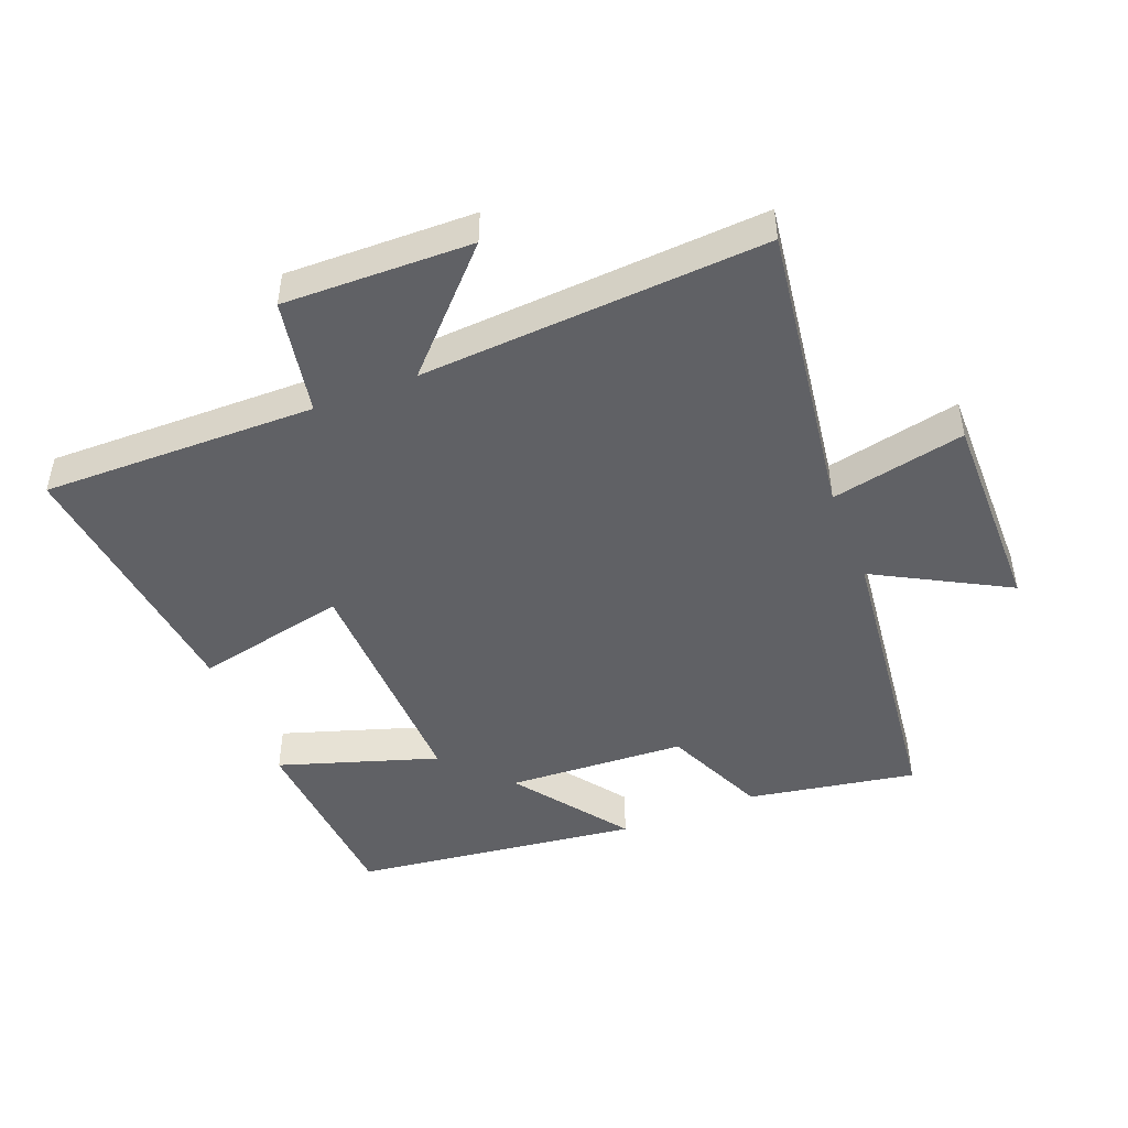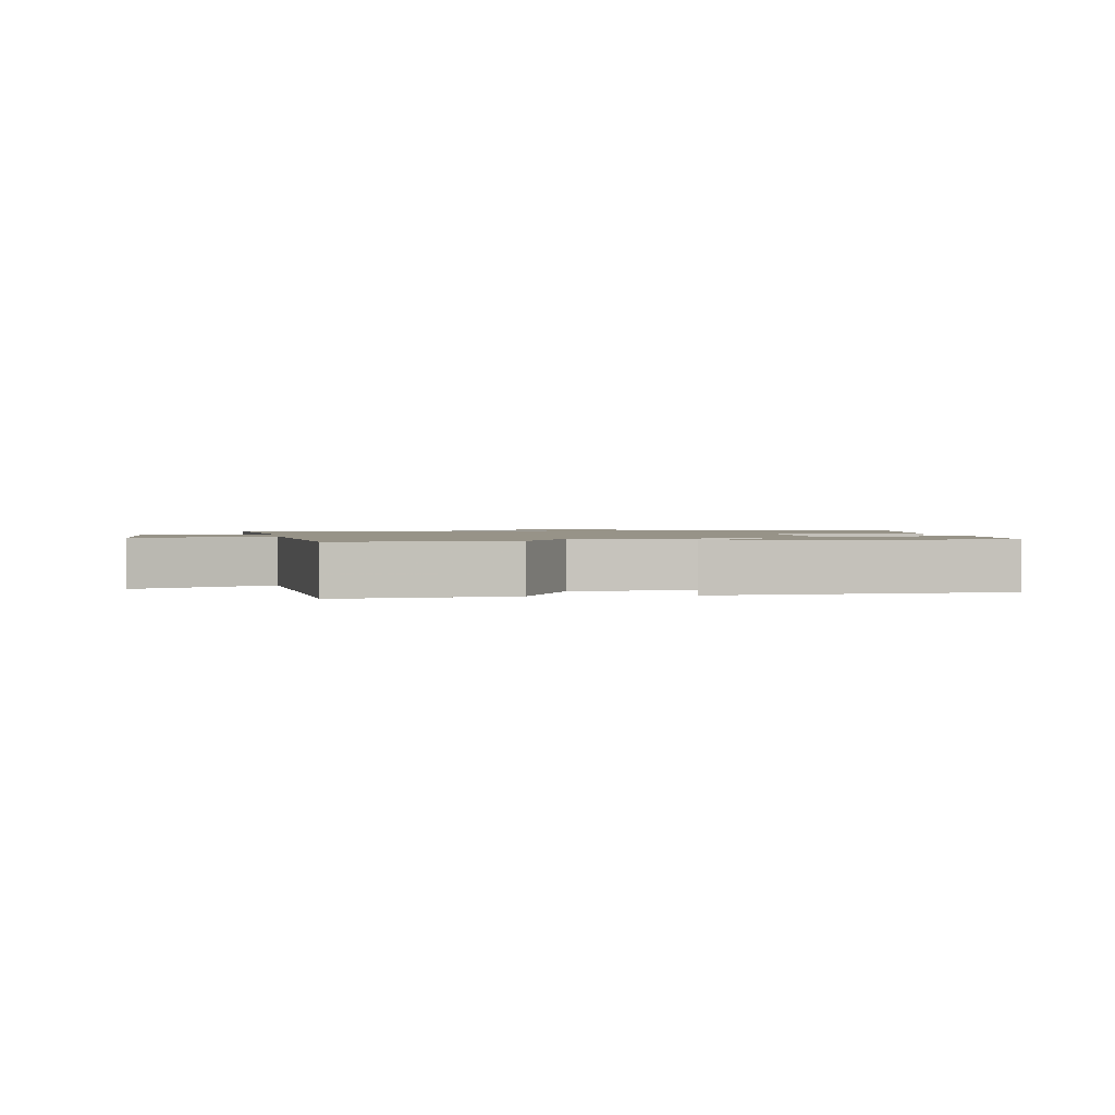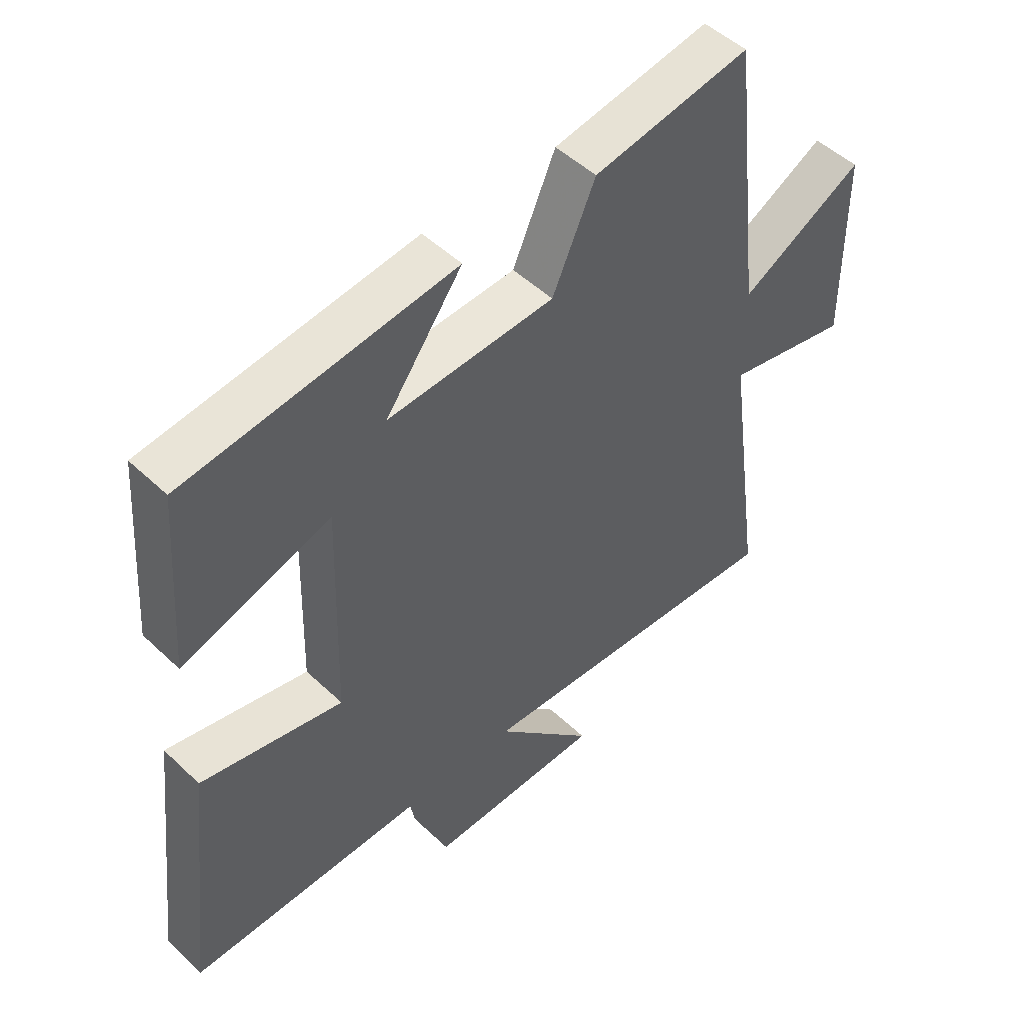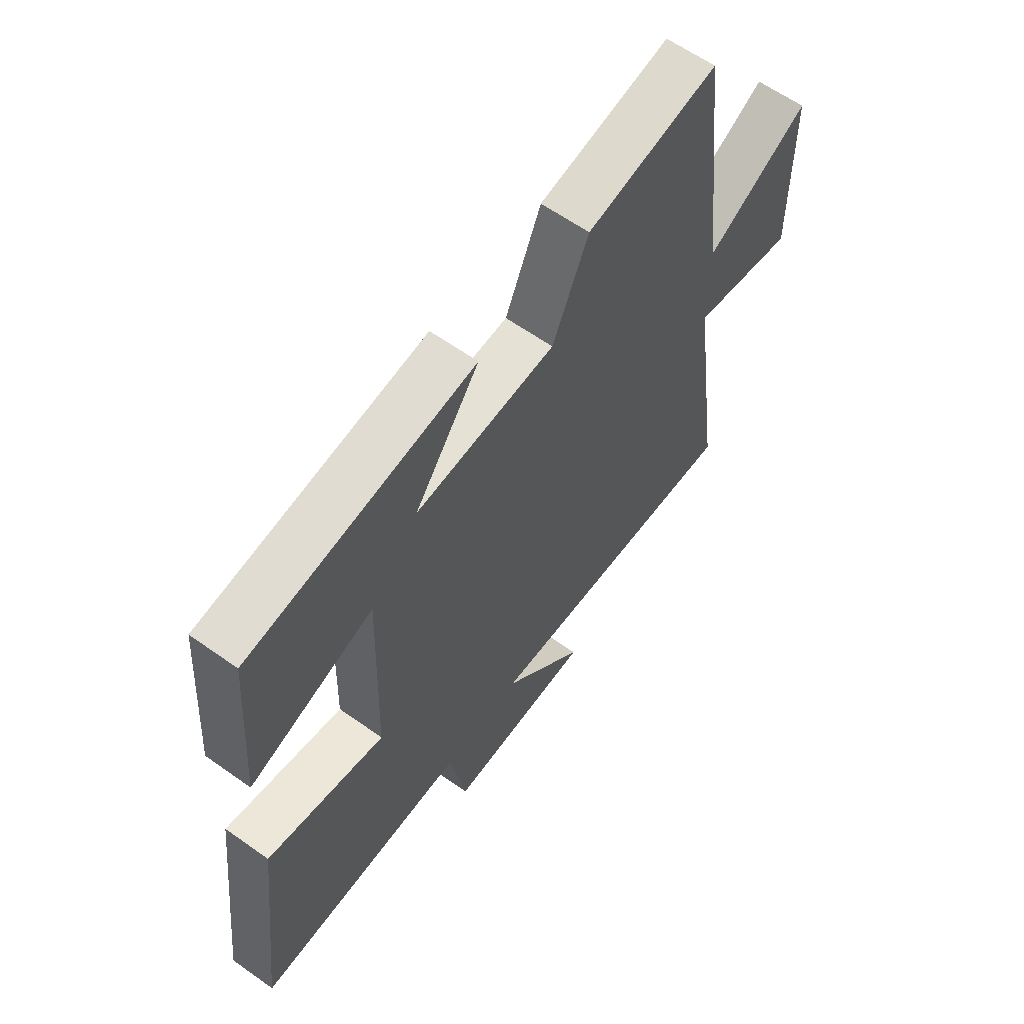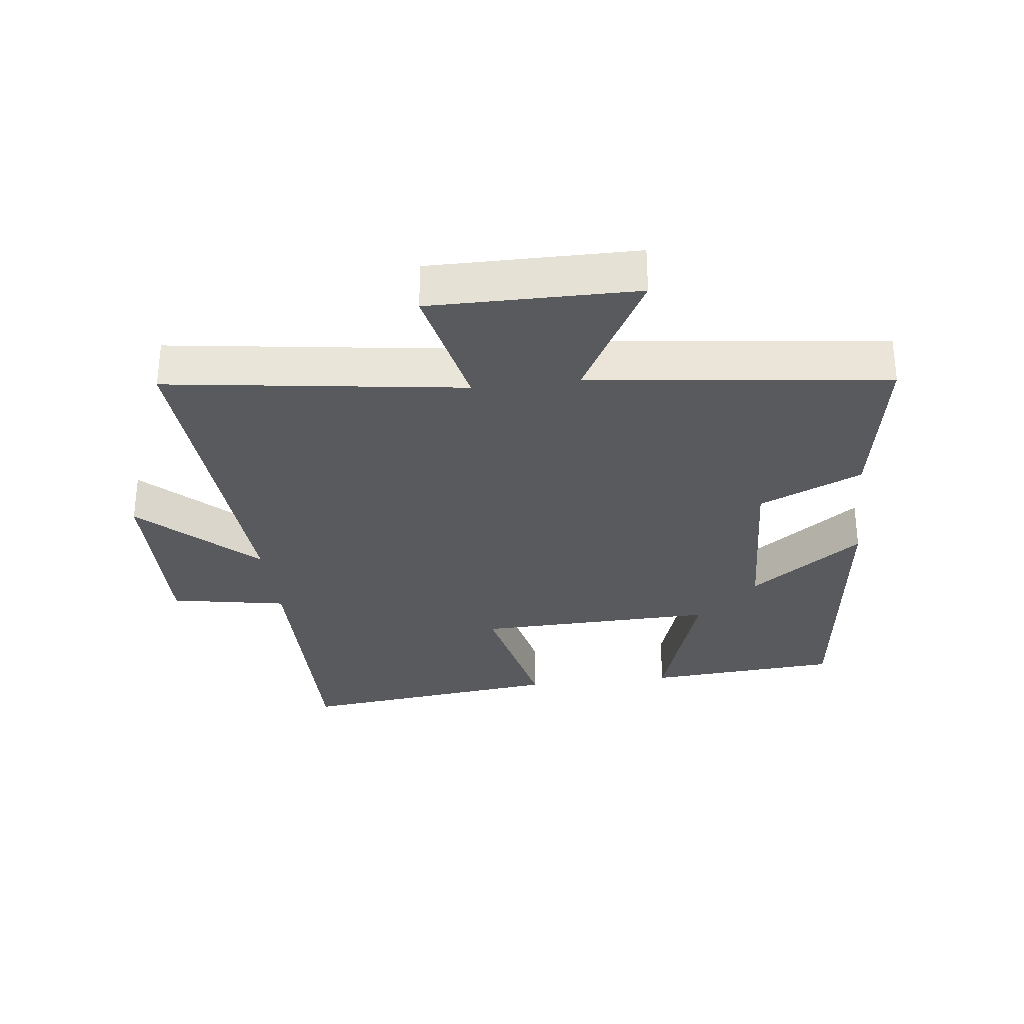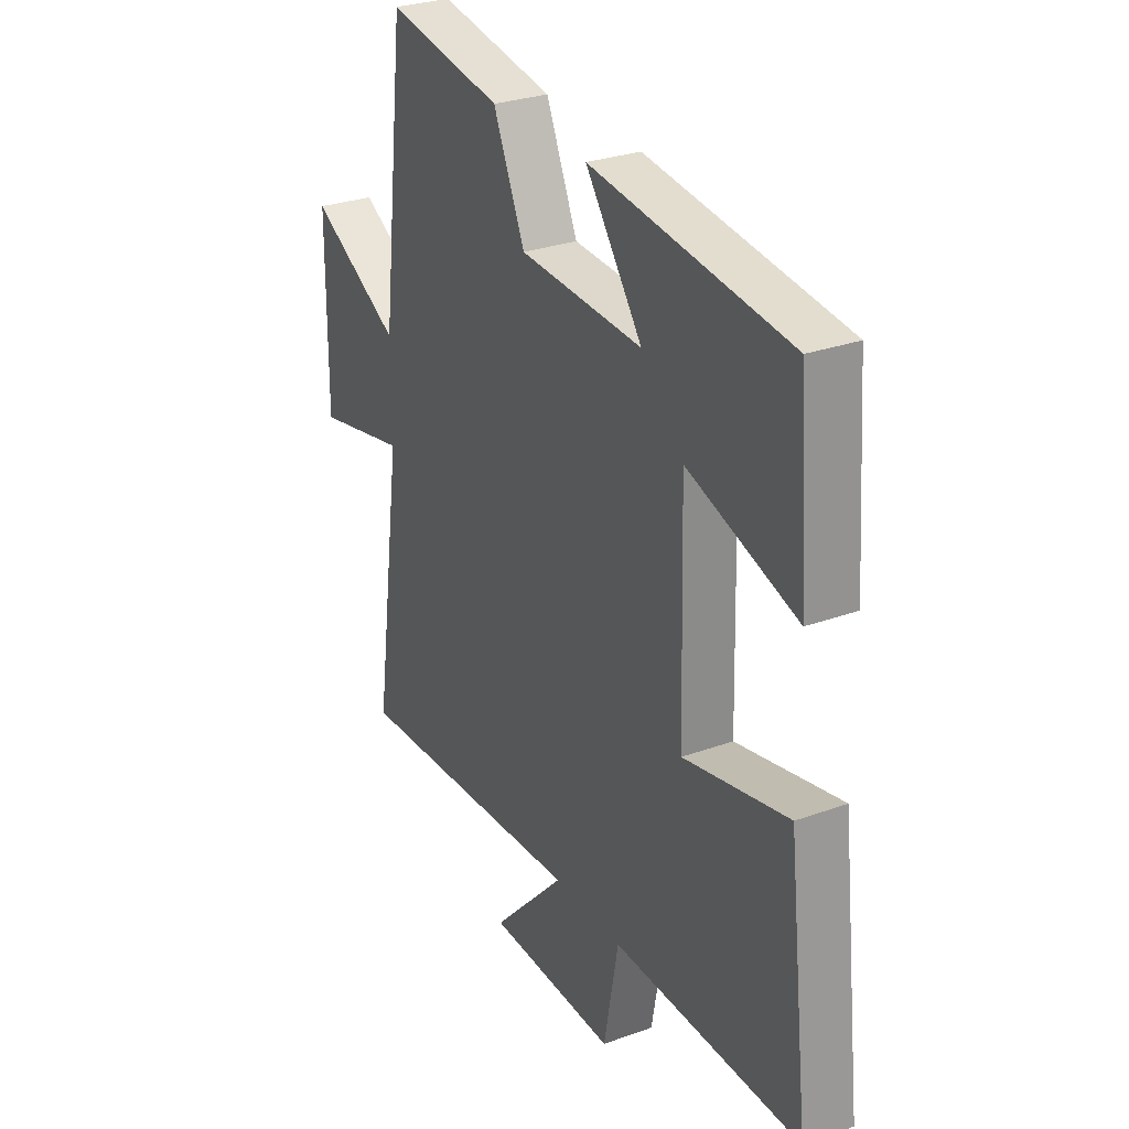
<metadata>
{"format":"obj","ext":"obj","renderer":"f3d","projection":"perspective","resolution":1024,"background":"white","views":[{"elev":-47.1,"azim":-158.5,"up":"+Y"},{"elev":1.4,"azim":-6.7,"up":"+Y"},{"elev":49.6,"azim":136.2,"up":"+Z"},{"elev":61.5,"azim":125.9,"up":"+Z"},{"elev":-30.8,"azim":-83.1,"up":"+Y"},{"elev":28.6,"azim":61.5,"up":"+Z"}]}
</metadata>
<code>
v -0.564 0.07 -0.534
v -0.5 0.07 -0.077
v -0.707 0.07 -0.121
v -0.705 0.07 0.197
v -0.5 0.07 0.085
v -0.446 0.07 0.545
v -0.186 0.07 0.5
v -0.115 0.07 0.341
v 0.161 0.07 0.327
v 0.034 0.07 0.5
v 0.478 0.07 0.445
v 0.5 0.07 0.147
v 0.255 0.07 0.226
v 0.265 0.07 -0.144
v 0.5 0.07 -0.093
v 0.548 0.07 -0.505
v 0.125 0.07 -0.5
v 0.092 0.07 -0.679
v -0.198 0.07 -0.673
v -0.033 0.07 -0.5
v -0.564 0 -0.534
v -0.5 0 -0.077
v -0.707 0 -0.121
v -0.705 0 0.197
v -0.5 0 0.085
v -0.446 0 0.545
v -0.186 0 0.5
v -0.115 0 0.341
v 0.161 0 0.327
v 0.034 0 0.5
v 0.478 0 0.445
v 0.5 0 0.147
v 0.255 0 0.226
v 0.265 0 -0.144
v 0.5 0 -0.093
v 0.548 0 -0.505
v 0.125 0 -0.5
v 0.092 0 -0.679
v -0.198 0 -0.673
v -0.033 0 -0.5
f 17 18 19 20
f 14 15 16 17
f 13 14 17 20
f 10 11 12 13
f 9 10 13
f 8 9 13 20
f 5 6 7 8
f 5 8 20
f 2 3 4 5
f 2 5 20
f 1 2 20
f 40 39 38 37
f 37 36 35 34
f 40 37 34 33
f 33 32 31 30
f 33 30 29
f 40 33 29 28
f 28 27 26 25
f 40 28 25
f 25 24 23 22
f 40 25 22
f 40 22 21
f 1 21 22 2
f 2 22 23 3
f 3 23 24 4
f 4 24 25 5
f 5 25 26 6
f 6 26 27 7
f 7 27 28 8
f 8 28 29 9
f 9 29 30 10
f 10 30 31 11
f 11 31 32 12
f 12 32 33 13
f 13 33 34 14
f 14 34 35 15
f 15 35 36 16
f 16 36 37 17
f 17 37 38 18
f 18 38 39 19
f 19 39 40 20
f 20 40 21 1

</code>
